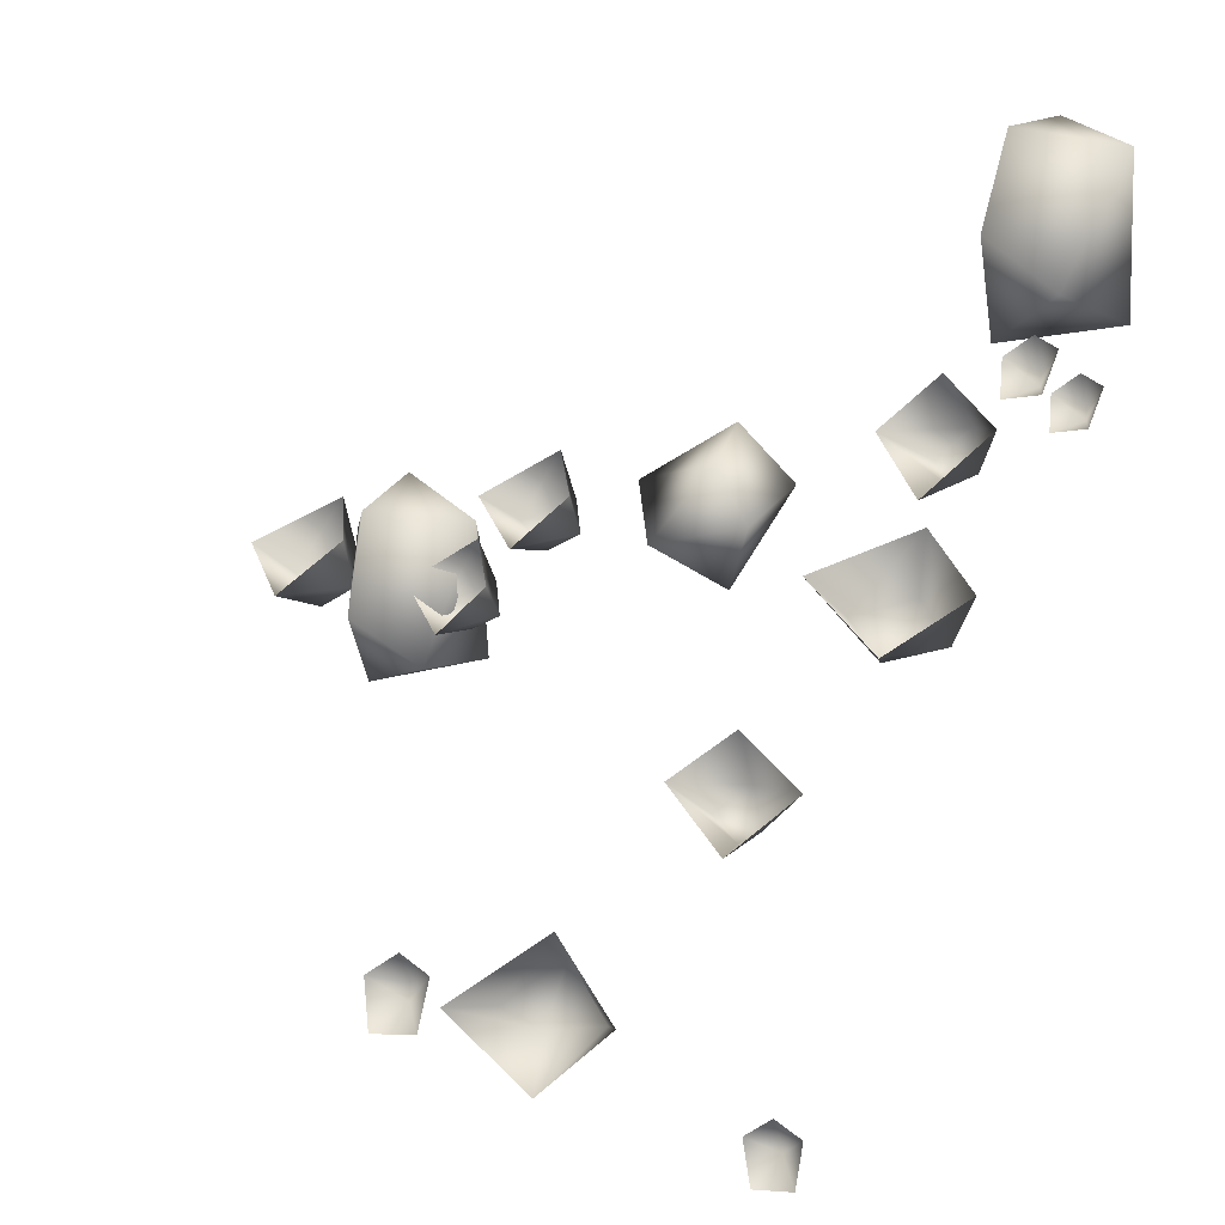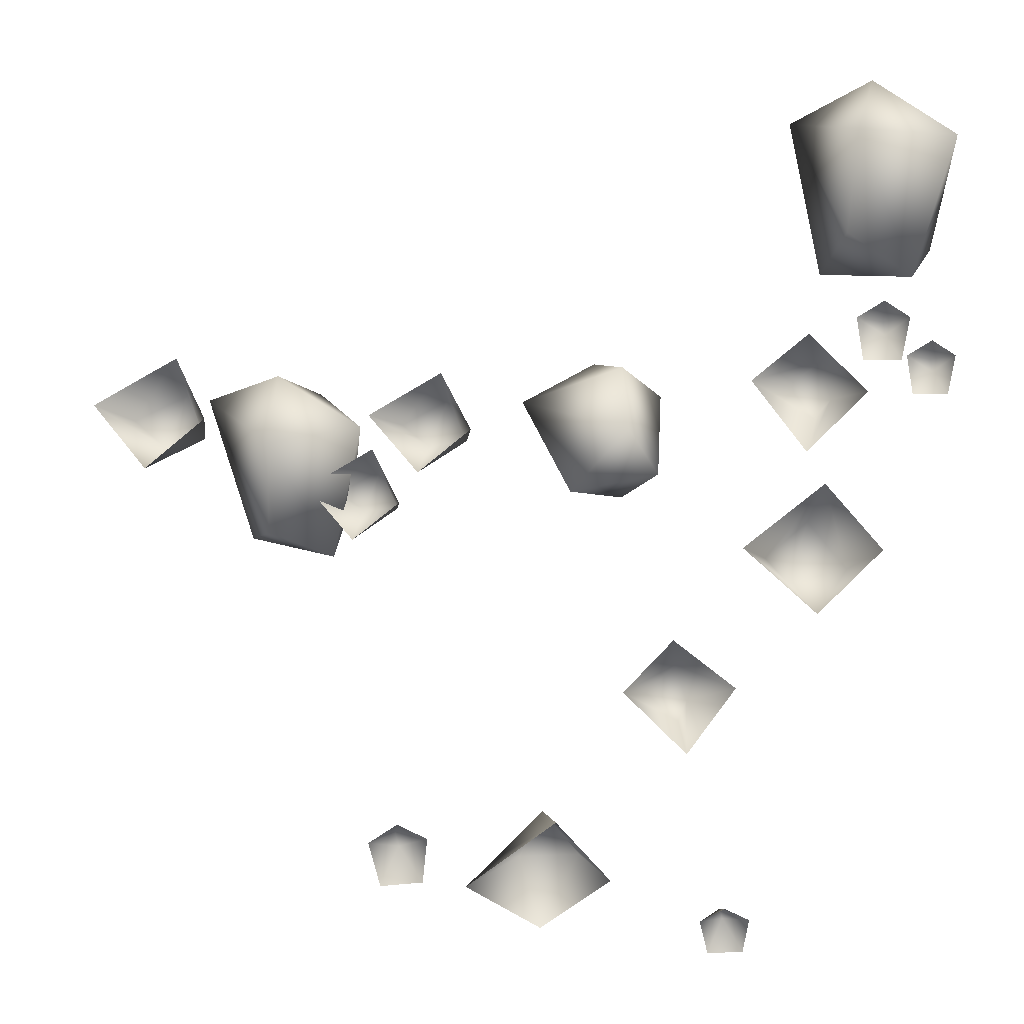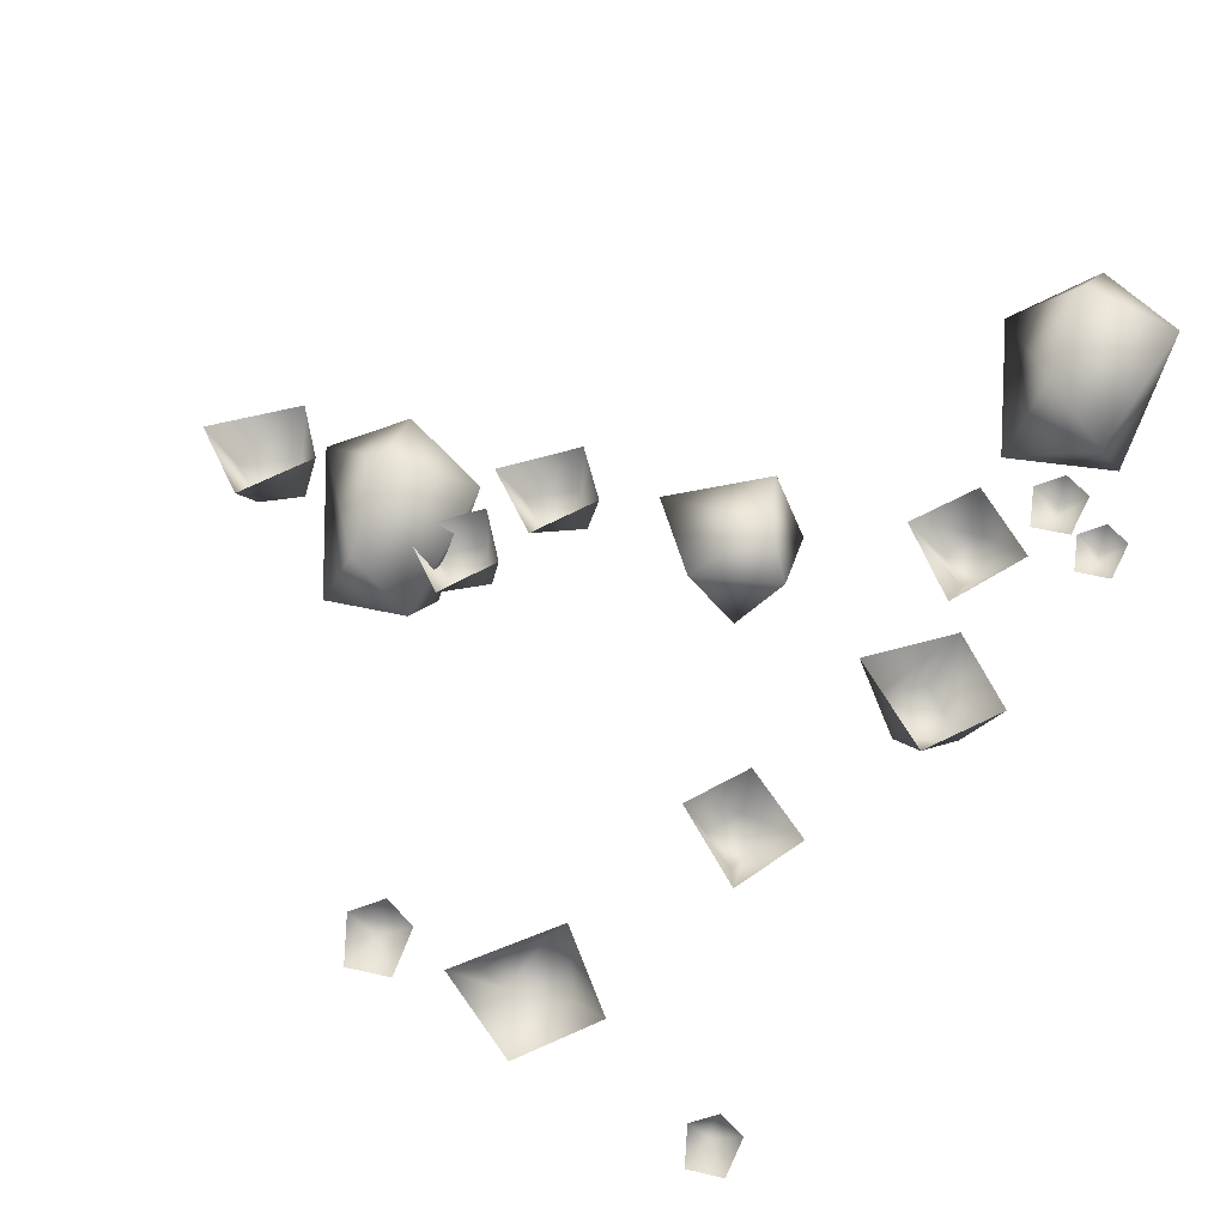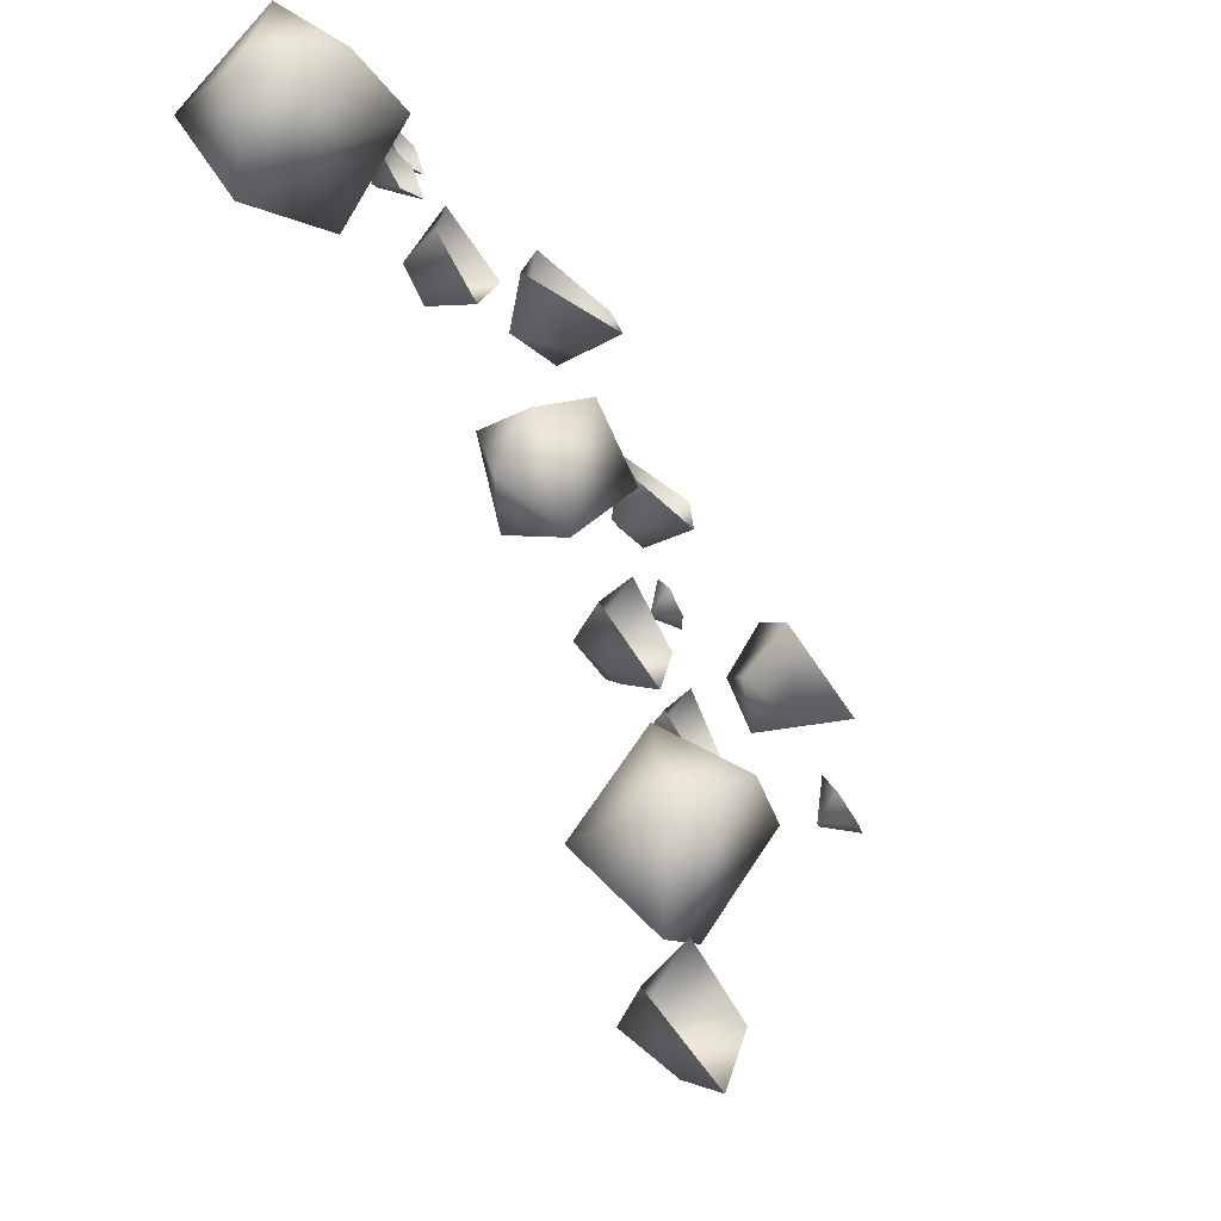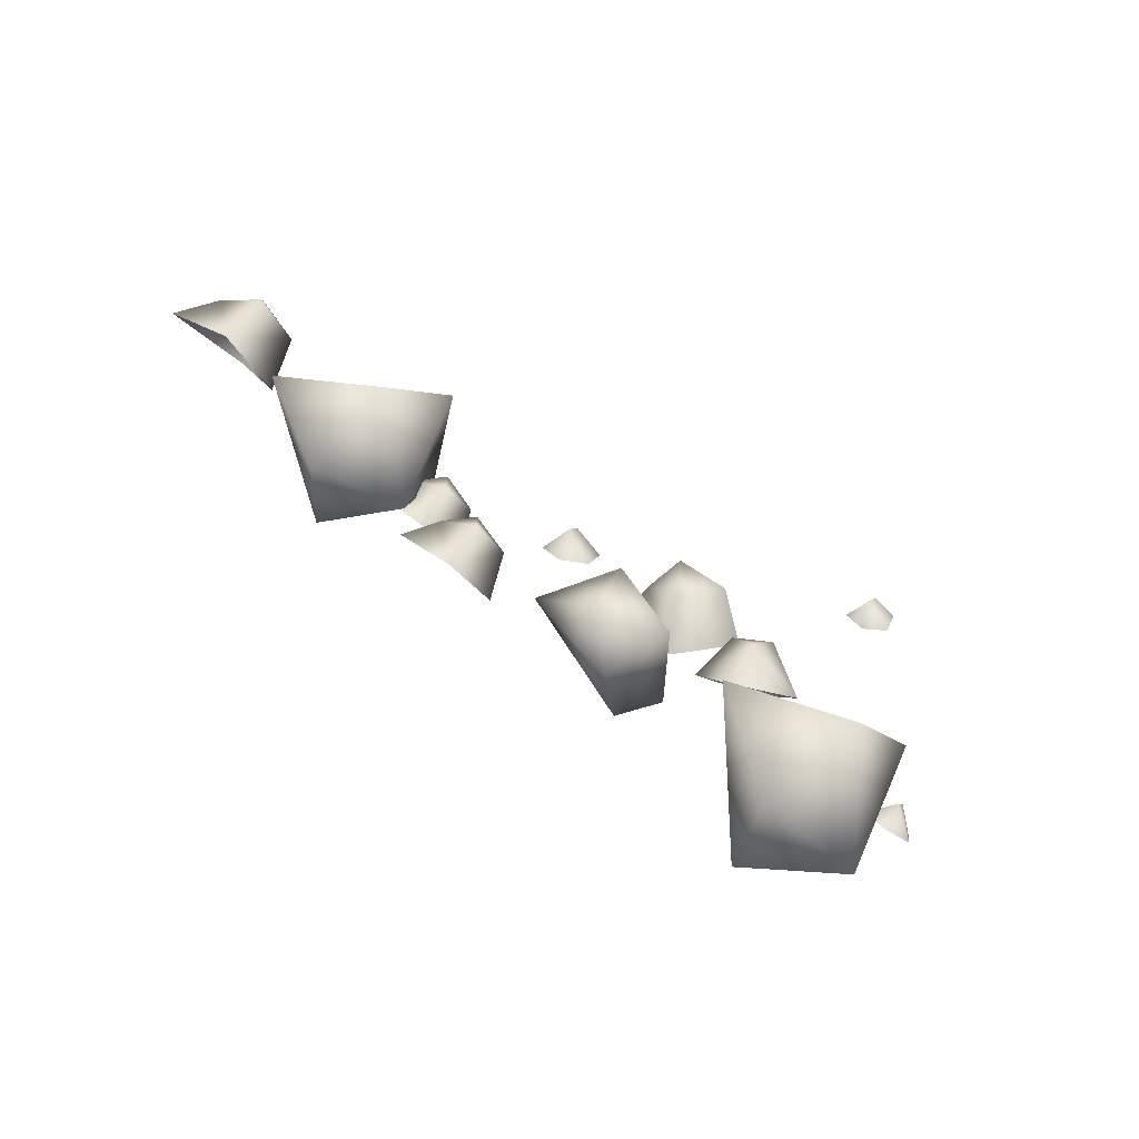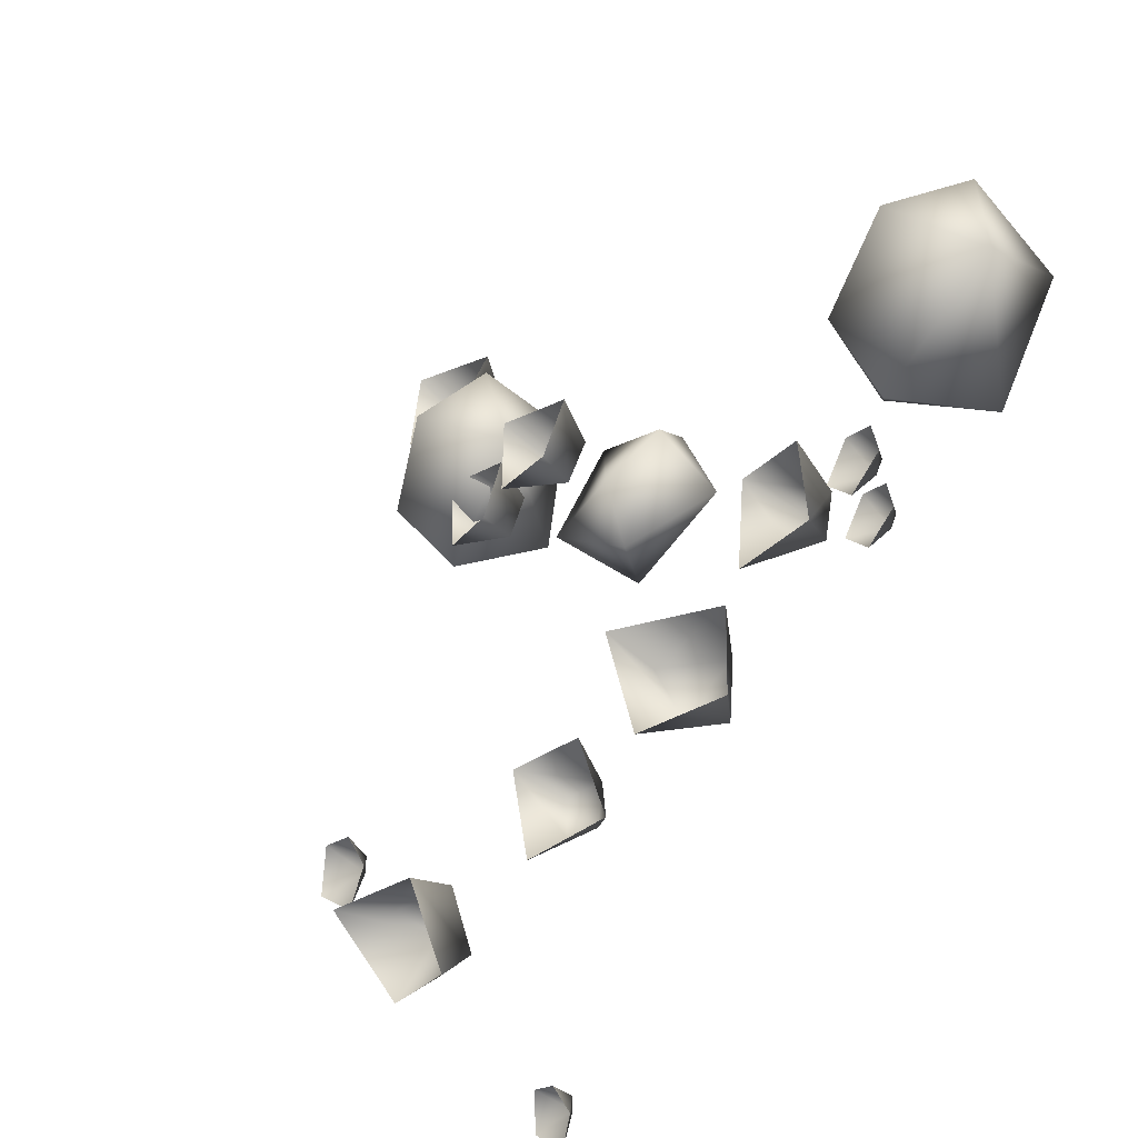
<metadata>
{"format":"obj","ext":"obj","renderer":"f3d","projection":"perspective","resolution":1024,"background":"white","views":[{"elev":7.6,"azim":17.3,"up":"+Z"},{"elev":34.5,"azim":-5.6,"up":"+Z"},{"elev":-76.4,"azim":-15.7,"up":"+Y"},{"elev":53.7,"azim":-126.4,"up":"+Z"},{"elev":30.4,"azim":24.3,"up":"+Y"},{"elev":23.4,"azim":44.7,"up":"+Z"}]}
</metadata>
<code>
g NewMesh_tris_140
v 1.304 2.182 0.3299
v -2.215 2.631 0.5596
v 1.674 -0.08129 -2.429
v 1.808 -1.124 1.846
v -0.2694 0.9211 2.668
v -1.67 -0.3706 -2.908
v 0.3809 -2.985 -1.648
v -1.552 -2.755 -0.2386
v -1.67 -0.3706 -2.908
v -2.215 2.631 0.5596
v 0.3809 -2.985 -1.648
v -1.155 -1.482 2.331
v 1.808 -1.124 1.846
v -0.2694 0.9211 2.668
v -8.518 -0.2689 -7.932
v -10.55 -0.9661 -6.447
v -7.726 -2.551 -8.994
v -6.398 -1.048 -6.451
v -8.331 -0.2663 -5.669
v -9.441 -3.889 -7.775
v -6.88 -3.996 -7.264
v -7.762 -3.794 -5.746
v -9.441 -3.889 -7.775
v -10.55 -0.9661 -6.447
v -6.88 -3.996 -7.264
v -7.707 -1.863 -4.849
v -6.398 -1.048 -6.451
v -8.331 -0.2663 -5.669
v -16.51 3.551 -8.596
v -20.02 3.279 -8.438
v -15.7 2.018 -11.71
v -15.39 0.1862 -7.752
v -17.81 1.584 -6.641
v -18.9 1.217 -12.37
v -16.41 -1.149 -11.58
v -18.34 -1.573 -10.25
v -18.9 1.217 -12.37
v -20.02 3.279 -8.438
v -16.41 -1.149 -11.58
v -18.21 -0.8038 -7.481
v -15.39 0.1862 -7.752
v -17.81 1.584 -6.641
v 1.111 -3.243 -4.265
v 0.3153 -3.527 -3.924
v 1.144 -3.449 -4.564
v 1.608 -3.998 -3.716
v 1.007 -3.556 -3.441
v 0.4049 -4.216 -4.805
v 1.35 -4.529 -4.67
v -15 -6.047 -18.66
v -15.86 -6.799 -18.35
v -14.9 -6.185 -19.11
v -14.06 -6.944 -18.21
v -14.95 -6.729 -17.74
v -15.55 -7.305 -19.68
v -14.25 -7.368 -19.59
v -5.021 -7.787 -21.14
v -5.765 -8.433 -21.01
v -4.938 -7.832 -21.53
v -4.262 -8.625 -20.91
v -5.011 -8.5 -20.49
v -5.508 -8.644 -22.19
v -4.419 -8.747 -22.12
v -0.1345 -2.27 -3.506
v -1.014 -2.585 -3.129
v -0.09786 -2.498 -3.836
v 0.4152 -3.105 -2.899
v -0.2498 -2.616 -2.595
v -0.9155 -3.346 -4.102
v 0.1298 -3.692 -3.953
v -2.413 -2.701 -3.526
v -4.035 -2.795 -4.956
v -1.801 -2.032 -4.875
v -0.8604 -4.014 -4.77
v -2.735 -2.027 -5.689
v -2.735 -2.027 -5.689
v -1.55 -2.488 -5.952
v -2.149 -3.077 -6.206
v -2.626 -4.464 -6.443
v -0.8604 -4.014 -4.77
v -0.8604 -4.014 -4.77
v -4.035 -2.795 -4.956
v -2.735 -2.027 -5.689
v -6.563 -5.998 -11.86
v -8.144 -6.809 -13.06
v -6.347 -5.331 -13.31
v -4.769 -6.825 -13.16
v -7.277 -5.742 -14
v -7.277 -5.742 -14
v -6.042 -5.792 -14.36
v -6.407 -6.571 -14.49
v -6.377 -8.042 -14.55
v -4.769 -6.825 -13.16
v -4.769 -6.825 -13.16
v -8.144 -6.809 -13.06
v -7.277 -5.742 -14
v -12.17 -1.667 -6.853
v -12.93 -0.09167 -5.805
v -12.22 -0.6436 -7.921
v -13.79 -1.699 -8.258
v -12.69 0.5143 -7.168
v -14.11 0.1011 -7.703
v -13.34 0.01823 -8.462
v -15.15 -0.2703 -7.052
v -8.677 -8.961 -18.55
v -10.31 -8.564 -16.43
v -9.413 -7.199 -19.01
v -10.78 -8.794 -20.45
v -10.52 -6.854 -17.46
v -12.07 -7.597 -18.63
v -11.19 -6.73 -19.37
v -13.04 -8.967 -18.39
v -14.38 -1.844 -9.226
v -15.09 -0.4693 -8.153
v -14.38 -0.8139 -10.13
v -15.83 -1.733 -10.57
v -14.82 0.1971 -9.35
v -16.12 -0.1174 -9.916
v -15.39 -0.143 -10.6
v -17.1 -0.497 -9.377
v -0.7579 -6.911 -8.334
v -2.229 -5.367 -6.98
v -1.505 -5.916 -9.684
v -2.781 -7.928 -9.721
v -2.502 -4.744 -8.725
v -3.97 -5.982 -9.068
v -3.189 -5.793 -10.15
v -4.832 -6.829 -8.042
v -20.2 2.643 -8.694
v -21.03 4.689 -7.675
v -20.28 3.688 -10.12
v -22.18 2.426 -10.29
v -20.79 5.187 -9.39
v -22.52 4.65 -9.907
v -21.63 4.414 -10.82
v -23.73 4.338 -9.041
f 71 74 73
f 71 73 72
f 72 73 75
f 82 83 78
f 82 78 79
f 79 78 77
f 79 77 80
f 73 81 77
f 73 77 76
f 76 77 78
f 84 87 86
f 84 86 85
f 85 86 88
f 95 96 91
f 95 91 92
f 92 91 90
f 92 90 93
f 86 94 90
f 86 90 89
f 89 90 91
f 5 4 1
f 5 1 2
f 2 1 3
f 2 3 6
f 6 3 7
f 4 7 3
f 4 3 1
f 13 14 12
f 13 12 11
f 11 12 8
f 11 8 9
f 9 8 10
f 12 14 10
f 12 10 8
f 19 18 15
f 19 15 16
f 16 15 17
f 16 17 20
f 20 17 21
f 18 21 17
f 18 17 15
f 27 28 26
f 27 26 25
f 25 26 22
f 25 22 23
f 23 22 24
f 26 28 24
f 26 24 22
f 33 32 29
f 33 29 30
f 30 29 31
f 30 31 34
f 34 31 35
f 32 35 31
f 32 31 29
f 41 42 40
f 41 40 39
f 39 40 36
f 39 36 37
f 37 36 38
f 40 42 38
f 40 38 36
f 47 46 43
f 47 43 44
f 44 43 45
f 44 45 48
f 48 45 49
f 46 49 45
f 46 45 43
f 54 53 50
f 54 50 51
f 51 50 52
f 51 52 55
f 55 52 56
f 53 56 52
f 53 52 50
f 61 60 57
f 61 57 58
f 58 57 59
f 58 59 62
f 62 59 63
f 60 63 59
f 60 59 57
f 68 67 64
f 68 64 65
f 65 64 66
f 65 66 69
f 69 66 70
f 67 70 66
f 67 66 64
f 99 103 101
f 99 101 98
f 98 101 102
f 98 102 104
f 104 102 103
f 104 103 100
f 100 103 99
f 100 99 97
f 97 99 98
f 107 111 109
f 107 109 106
f 106 109 110
f 106 110 112
f 112 110 111
f 112 111 108
f 108 111 107
f 108 107 105
f 105 107 106
f 115 119 117
f 115 117 114
f 114 117 118
f 114 118 120
f 120 118 119
f 120 119 116
f 116 119 115
f 116 115 113
f 113 115 114
f 123 127 125
f 123 125 122
f 122 125 126
f 122 126 128
f 128 126 127
f 128 127 124
f 124 127 123
f 124 123 121
f 121 123 122
f 131 135 133
f 131 133 130
f 130 133 134
f 130 134 136
f 136 134 135
f 136 135 132
f 132 135 131
f 132 131 129
f 129 131 130
f 101 103 102
f 109 111 110
f 117 119 118
f 125 127 126
f 133 135 134

</code>
